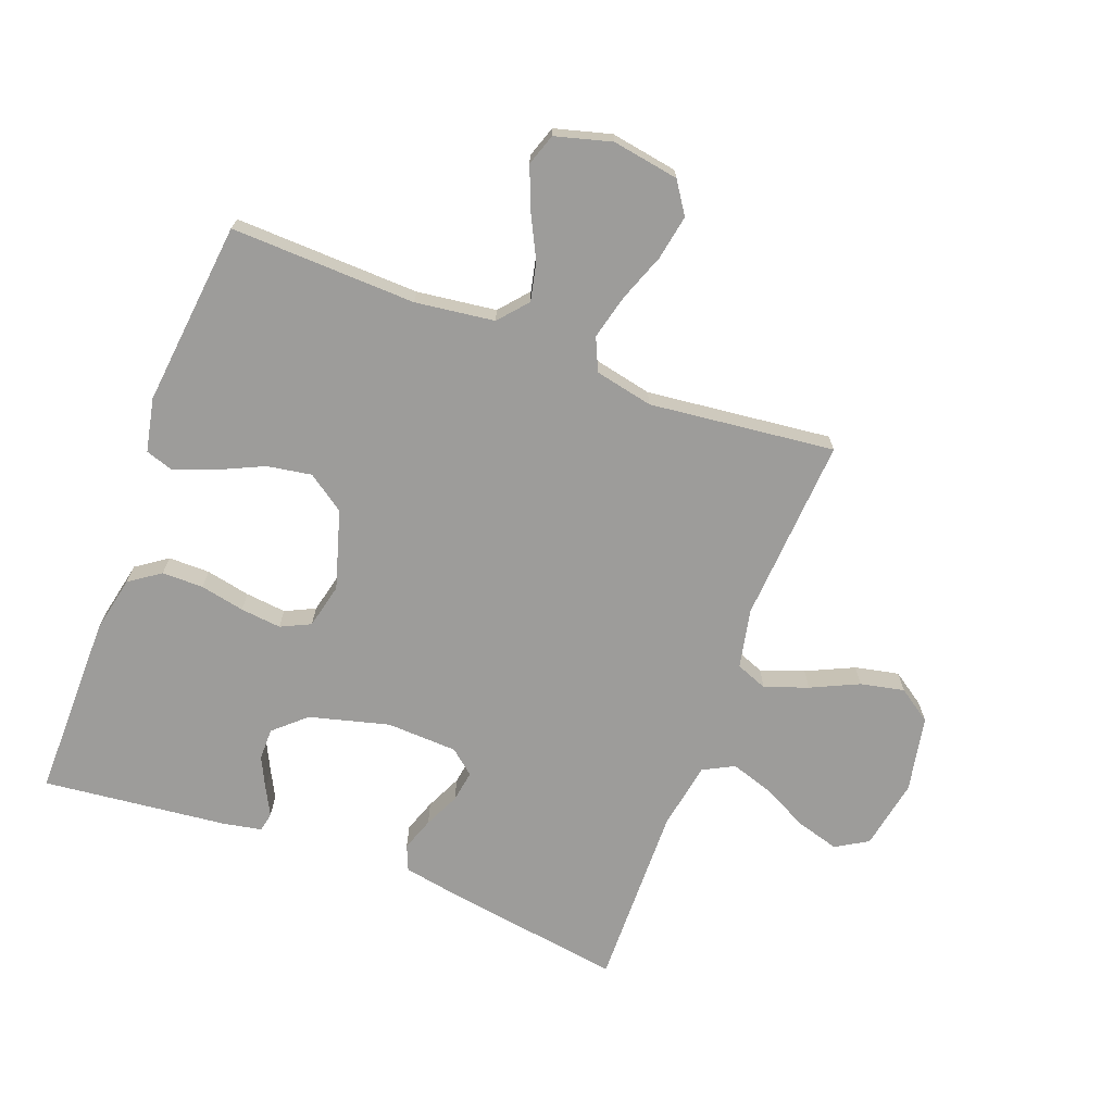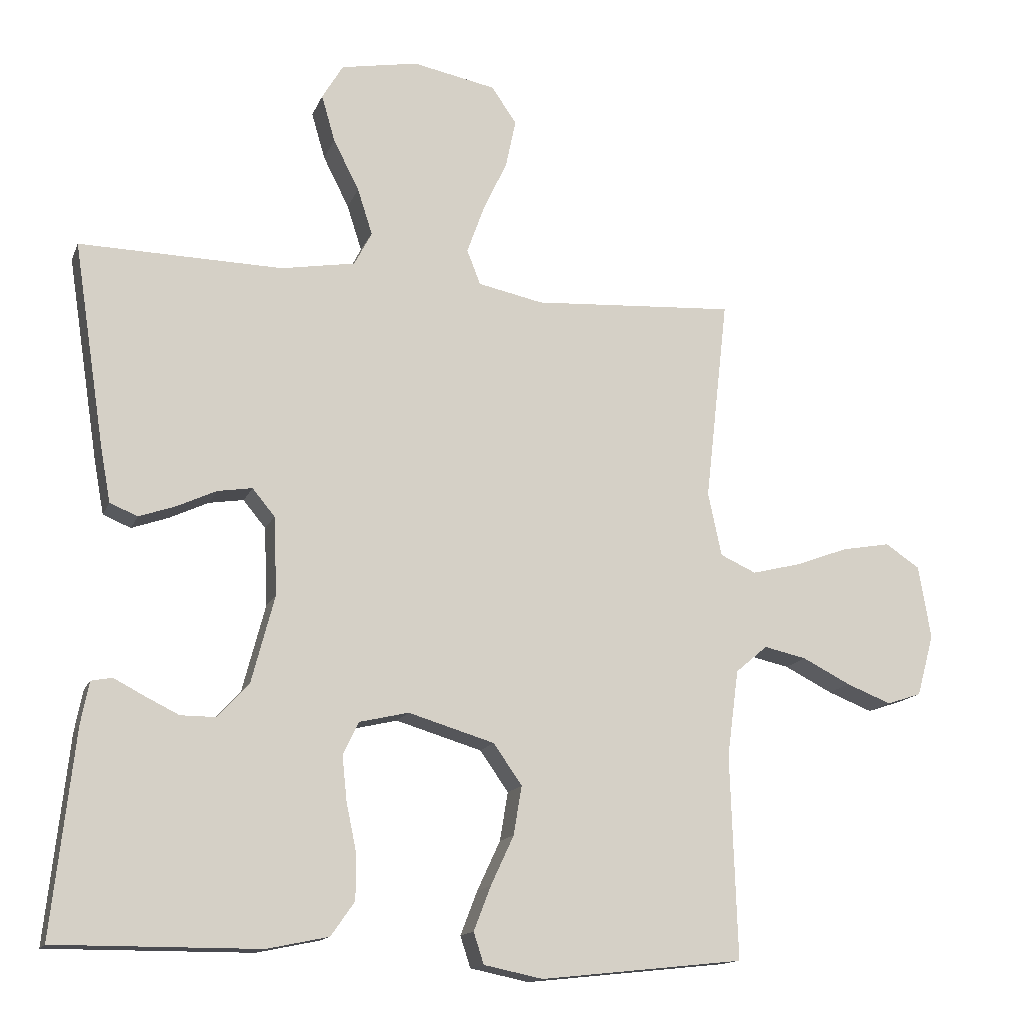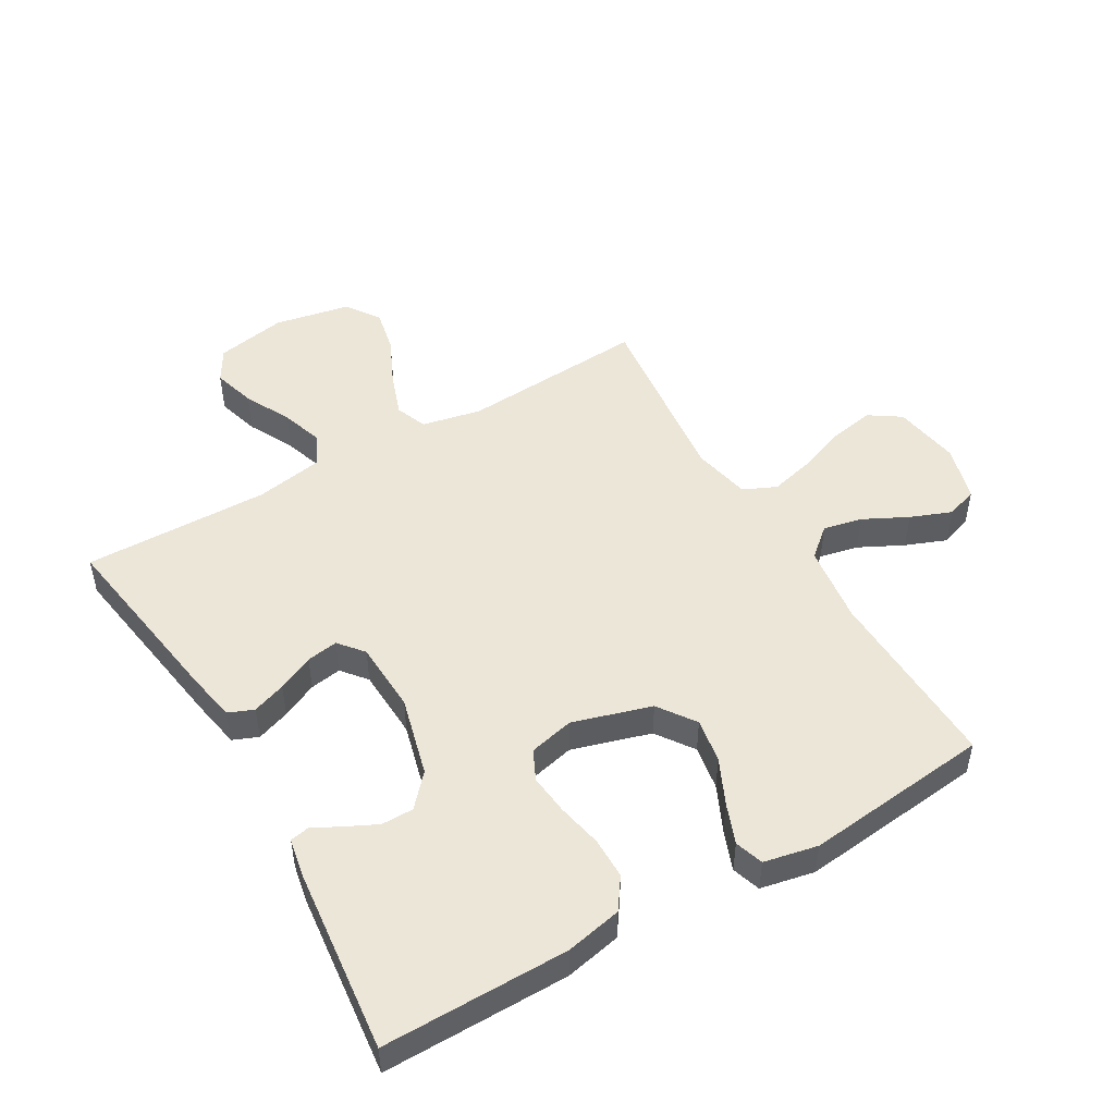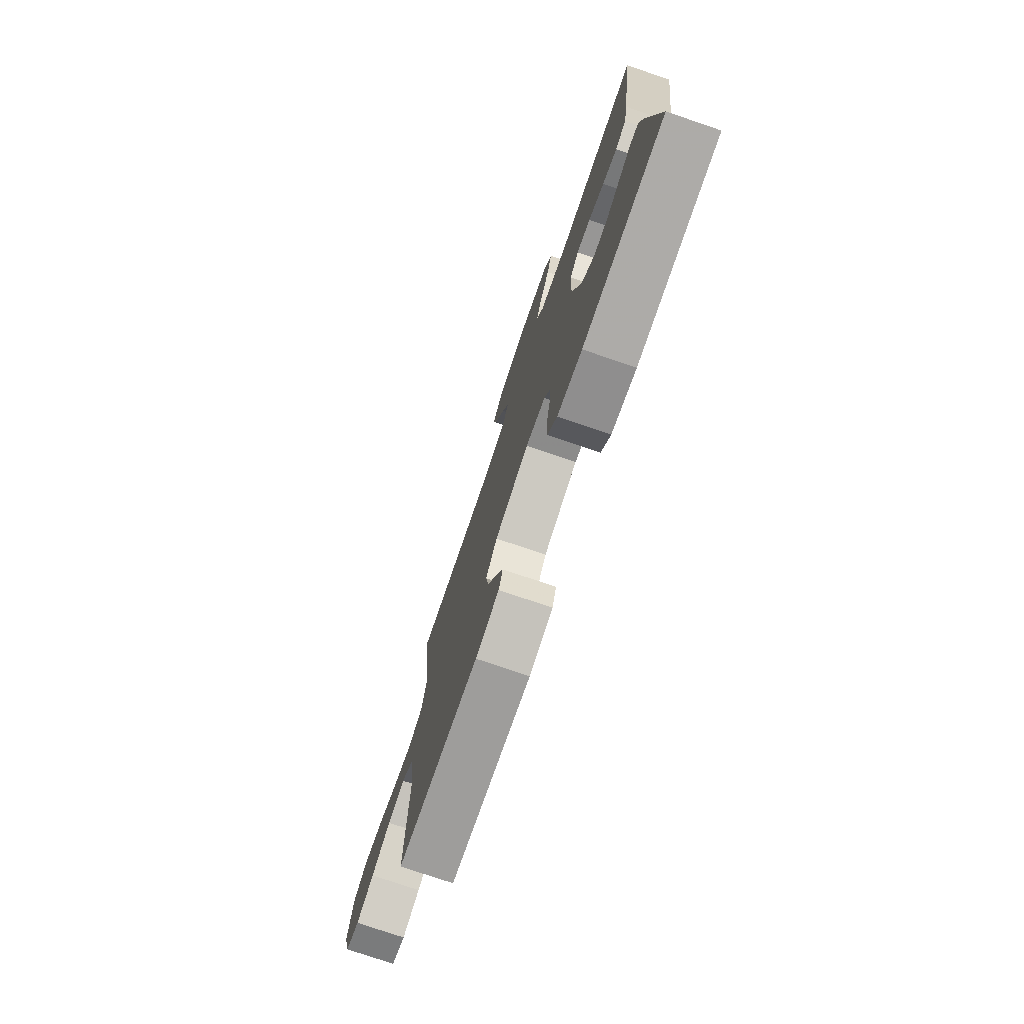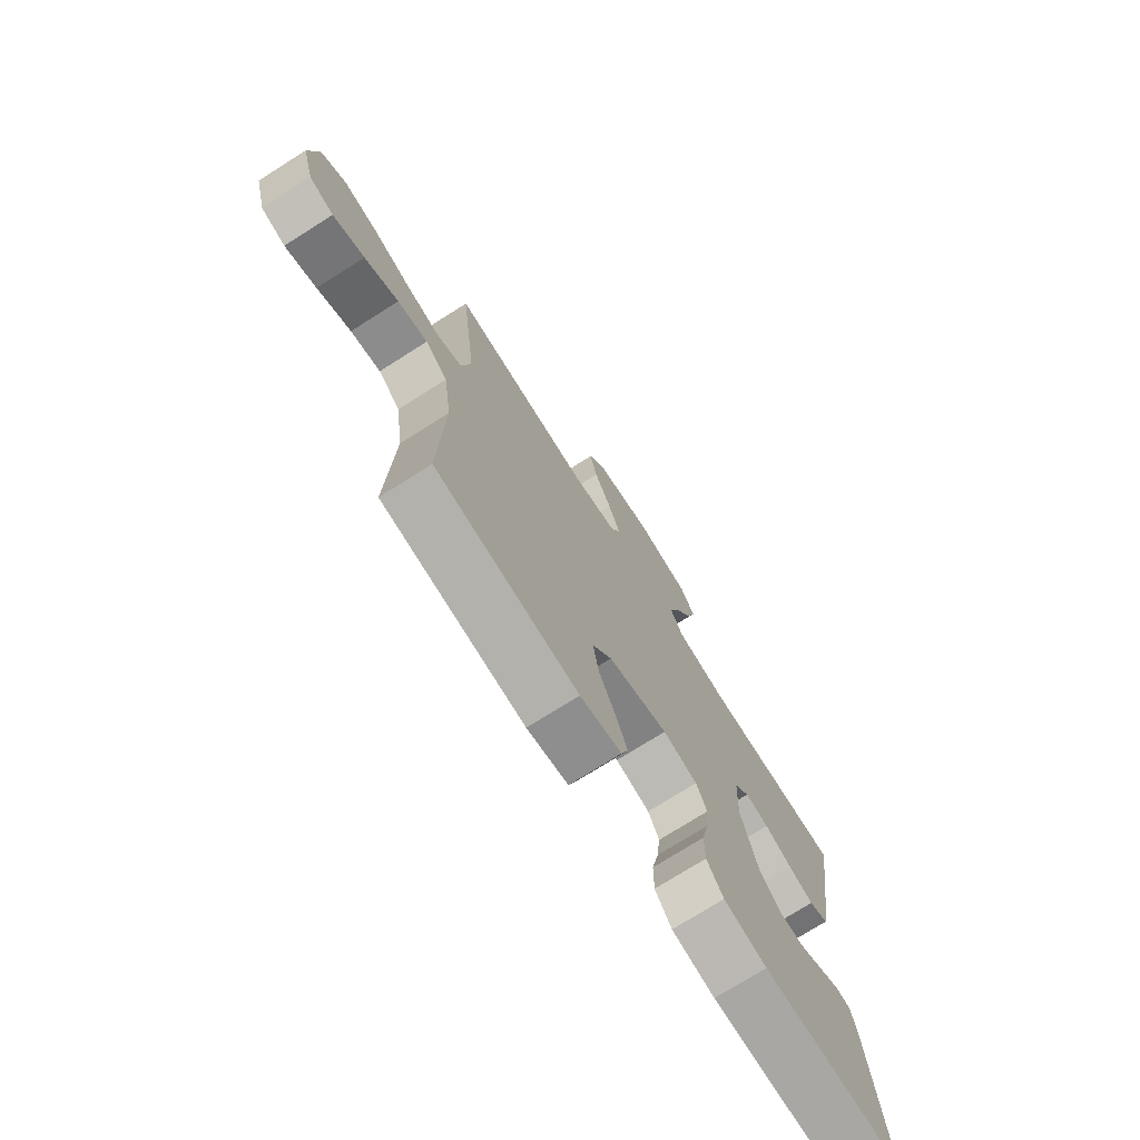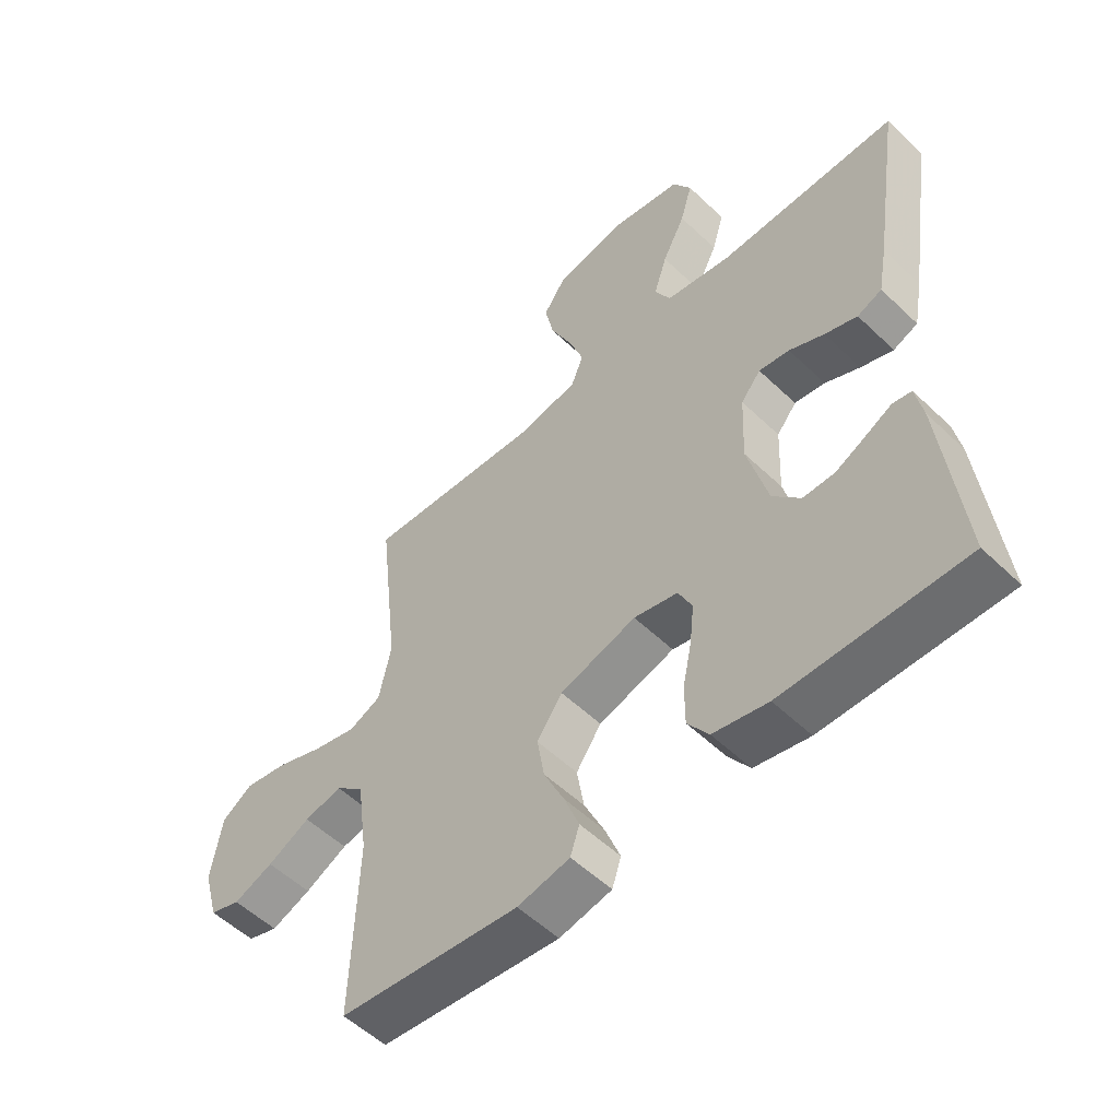
<metadata>
{"format":"obj","ext":"obj","renderer":"f3d","projection":"perspective","resolution":1024,"background":"white","views":[{"elev":-70.0,"azim":-110.7,"up":"+Y"},{"elev":-14.5,"azim":163.3,"up":"+Z"},{"elev":49.4,"azim":149.7,"up":"+Y"},{"elev":-76.7,"azim":71.2,"up":"+Z"},{"elev":-74.5,"azim":-57.7,"up":"+Z"},{"elev":-54.1,"azim":44.6,"up":"+Z"}]}
</metadata>
<code>
v 0.5 0.07 0.5
v 0.454 0.07 0.2
v 0.439 0.07 0.118
v 0.398 0.07 0.101
v 0.344 0.07 0.12
v 0.286 0.07 0.147
v 0.235 0.07 0.155
v 0.202 0.07 0.115
v 0.197 0.07 0
v 0.231 0.07 -0.129
v 0.277 0.07 -0.18
v 0.329 0.07 -0.18
v 0.38 0.07 -0.155
v 0.424 0.07 -0.132
v 0.455 0.07 -0.138
v 0.467 0.07 -0.2
v 0.5 0.07 -0.5
v 0.2 0.07 -0.499
v 0.109 0.07 -0.48
v 0.074 0.07 -0.43
v 0.074 0.07 -0.363
v 0.089 0.07 -0.291
v 0.096 0.07 -0.225
v 0.073 0.07 -0.177
v 0 0.07 -0.16
v -0.127 0.07 -0.198
v -0.169 0.07 -0.258
v -0.157 0.07 -0.33
v -0.123 0.07 -0.403
v -0.098 0.07 -0.468
v -0.113 0.07 -0.514
v -0.2 0.07 -0.532
v -0.5 0.07 -0.5
v -0.49 0.07 -0.2
v -0.507 0.07 -0.072
v -0.554 0.07 -0.032
v -0.617 0.07 -0.046
v -0.688 0.07 -0.082
v -0.754 0.07 -0.108
v -0.805 0.07 -0.091
v -0.83 0.07 0
v -0.812 0.07 0.108
v -0.761 0.07 0.142
v -0.689 0.07 0.129
v -0.611 0.07 0.1
v -0.539 0.07 0.082
v -0.486 0.07 0.106
v -0.466 0.07 0.2
v -0.5 0.07 0.5
v -0.2 0.07 0.481
v -0.104 0.07 0.501
v -0.084 0.07 0.552
v -0.109 0.07 0.622
v -0.145 0.07 0.699
v -0.16 0.07 0.77
v -0.123 0.07 0.824
v 0 0.07 0.848
v 0.114 0.07 0.827
v 0.145 0.07 0.775
v 0.125 0.07 0.706
v 0.087 0.07 0.631
v 0.065 0.07 0.563
v 0.091 0.07 0.513
v 0.2 0.07 0.494
v 0.5 0 0.5
v 0.454 0 0.2
v 0.439 0 0.118
v 0.398 0 0.101
v 0.344 0 0.12
v 0.286 0 0.147
v 0.235 0 0.155
v 0.202 0 0.115
v 0.197 0 0
v 0.231 0 -0.129
v 0.277 0 -0.18
v 0.329 0 -0.18
v 0.38 0 -0.155
v 0.424 0 -0.132
v 0.455 0 -0.138
v 0.467 0 -0.2
v 0.5 0 -0.5
v 0.2 0 -0.499
v 0.109 0 -0.48
v 0.074 0 -0.43
v 0.074 0 -0.363
v 0.089 0 -0.291
v 0.096 0 -0.225
v 0.073 0 -0.177
v 0 0 -0.16
v -0.127 0 -0.198
v -0.169 0 -0.258
v -0.157 0 -0.33
v -0.123 0 -0.403
v -0.098 0 -0.468
v -0.113 0 -0.514
v -0.2 0 -0.532
v -0.5 0 -0.5
v -0.49 0 -0.2
v -0.507 0 -0.072
v -0.554 0 -0.032
v -0.617 0 -0.046
v -0.688 0 -0.082
v -0.754 0 -0.108
v -0.805 0 -0.091
v -0.83 0 0
v -0.812 0 0.108
v -0.761 0 0.142
v -0.689 0 0.129
v -0.611 0 0.1
v -0.539 0 0.082
v -0.486 0 0.106
v -0.466 0 0.2
v -0.5 0 0.5
v -0.2 0 0.481
v -0.104 0 0.501
v -0.084 0 0.552
v -0.109 0 0.622
v -0.145 0 0.699
v -0.16 0 0.77
v -0.123 0 0.824
v 0 0 0.848
v 0.114 0 0.827
v 0.145 0 0.775
v 0.125 0 0.706
v 0.087 0 0.631
v 0.065 0 0.563
v 0.091 0 0.513
v 0.2 0 0.494
f 59 60 61
f 58 59 61
f 57 58 61
f 56 57 61
f 55 56 61
f 54 55 61
f 53 54 61
f 52 53 61 62
f 51 52 62 63
f 48 49 50
f 51 63 64
f 50 51 64
f 48 50 64
f 47 48 64
f 43 44 45
f 42 43 45
f 41 42 45
f 40 41 45
f 39 40 45
f 38 39 45
f 37 38 45
f 36 37 45 46
f 35 36 46 47
f 32 33 34
f 31 32 34
f 30 31 34
f 29 30 34
f 28 29 34
f 34 35 47
f 28 34 47
f 27 28 47
f 20 21 22
f 19 20 22
f 18 19 22
f 17 18 22
f 16 17 22
f 15 16 22
f 13 14 15
f 12 13 15
f 12 15 22
f 11 12 22 23
f 4 5 6
f 3 4 6
f 2 3 6
f 1 2 6
f 64 1 6
f 64 6 7
f 26 27 47 64
f 25 26 64
f 24 25 64
f 10 11 23 24
f 9 10 24
f 8 9 24 64
f 7 8 64
f 125 124 123
f 125 123 122
f 125 122 121
f 125 121 120
f 125 120 119
f 125 119 118
f 125 118 117
f 126 125 117 116
f 127 126 116 115
f 114 113 112
f 128 127 115
f 128 115 114
f 128 114 112
f 128 112 111
f 109 108 107
f 109 107 106
f 109 106 105
f 109 105 104
f 109 104 103
f 109 103 102
f 109 102 101
f 110 109 101 100
f 111 110 100 99
f 98 97 96
f 98 96 95
f 98 95 94
f 98 94 93
f 98 93 92
f 111 99 98
f 111 98 92
f 111 92 91
f 86 85 84
f 86 84 83
f 86 83 82
f 86 82 81
f 86 81 80
f 86 80 79
f 79 78 77
f 79 77 76
f 86 79 76
f 87 86 76 75
f 70 69 68
f 70 68 67
f 70 67 66
f 70 66 65
f 70 65 128
f 71 70 128
f 128 111 91 90
f 128 90 89
f 128 89 88
f 88 87 75 74
f 88 74 73
f 128 88 73 72
f 128 72 71
f 1 65 66 2
f 2 66 67 3
f 3 67 68 4
f 4 68 69 5
f 5 69 70 6
f 6 70 71 7
f 7 71 72 8
f 8 72 73 9
f 9 73 74 10
f 10 74 75 11
f 11 75 76 12
f 12 76 77 13
f 13 77 78 14
f 14 78 79 15
f 15 79 80 16
f 16 80 81 17
f 17 81 82 18
f 18 82 83 19
f 19 83 84 20
f 20 84 85 21
f 21 85 86 22
f 22 86 87 23
f 23 87 88 24
f 24 88 89 25
f 25 89 90 26
f 26 90 91 27
f 27 91 92 28
f 28 92 93 29
f 29 93 94 30
f 30 94 95 31
f 31 95 96 32
f 32 96 97 33
f 33 97 98 34
f 34 98 99 35
f 35 99 100 36
f 36 100 101 37
f 37 101 102 38
f 38 102 103 39
f 39 103 104 40
f 40 104 105 41
f 41 105 106 42
f 42 106 107 43
f 43 107 108 44
f 44 108 109 45
f 45 109 110 46
f 46 110 111 47
f 47 111 112 48
f 48 112 113 49
f 49 113 114 50
f 50 114 115 51
f 51 115 116 52
f 52 116 117 53
f 53 117 118 54
f 54 118 119 55
f 55 119 120 56
f 56 120 121 57
f 57 121 122 58
f 58 122 123 59
f 59 123 124 60
f 60 124 125 61
f 61 125 126 62
f 62 126 127 63
f 63 127 128 64
f 64 128 65 1

</code>
